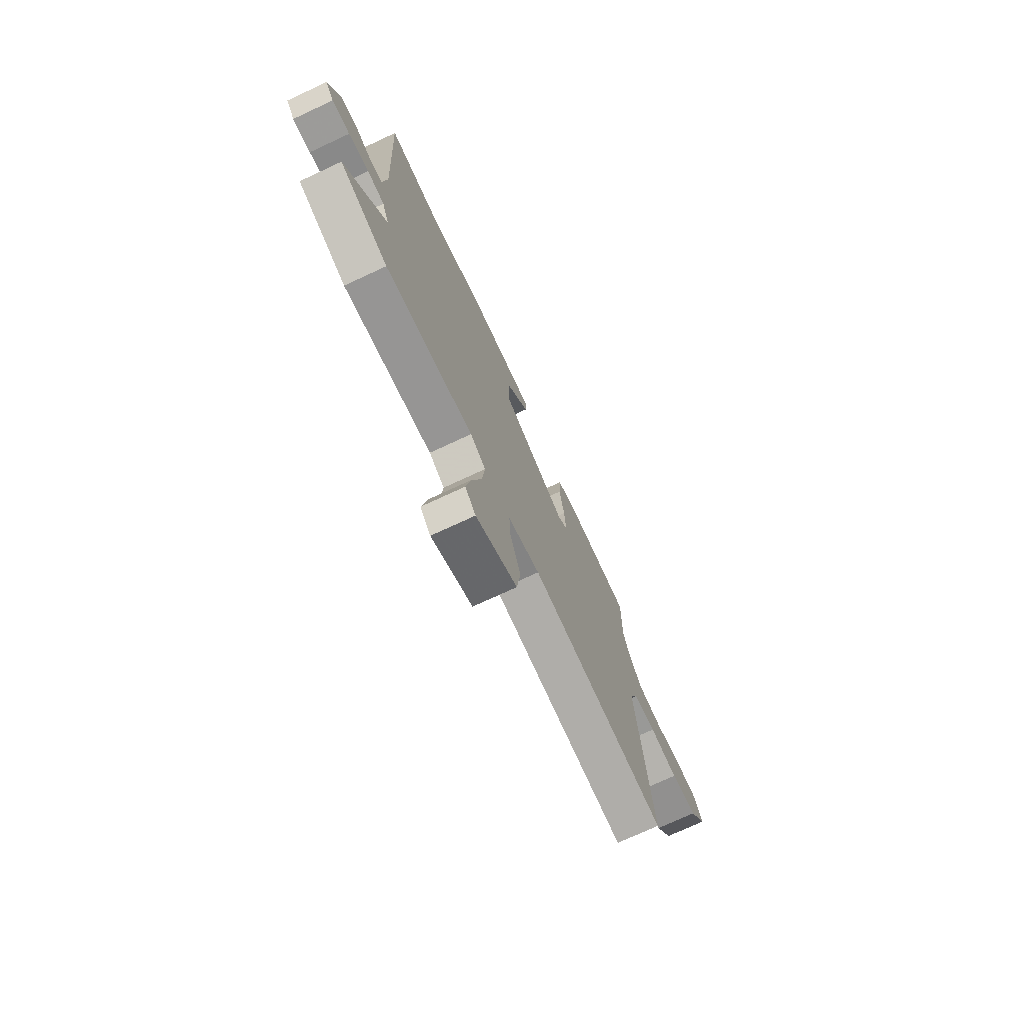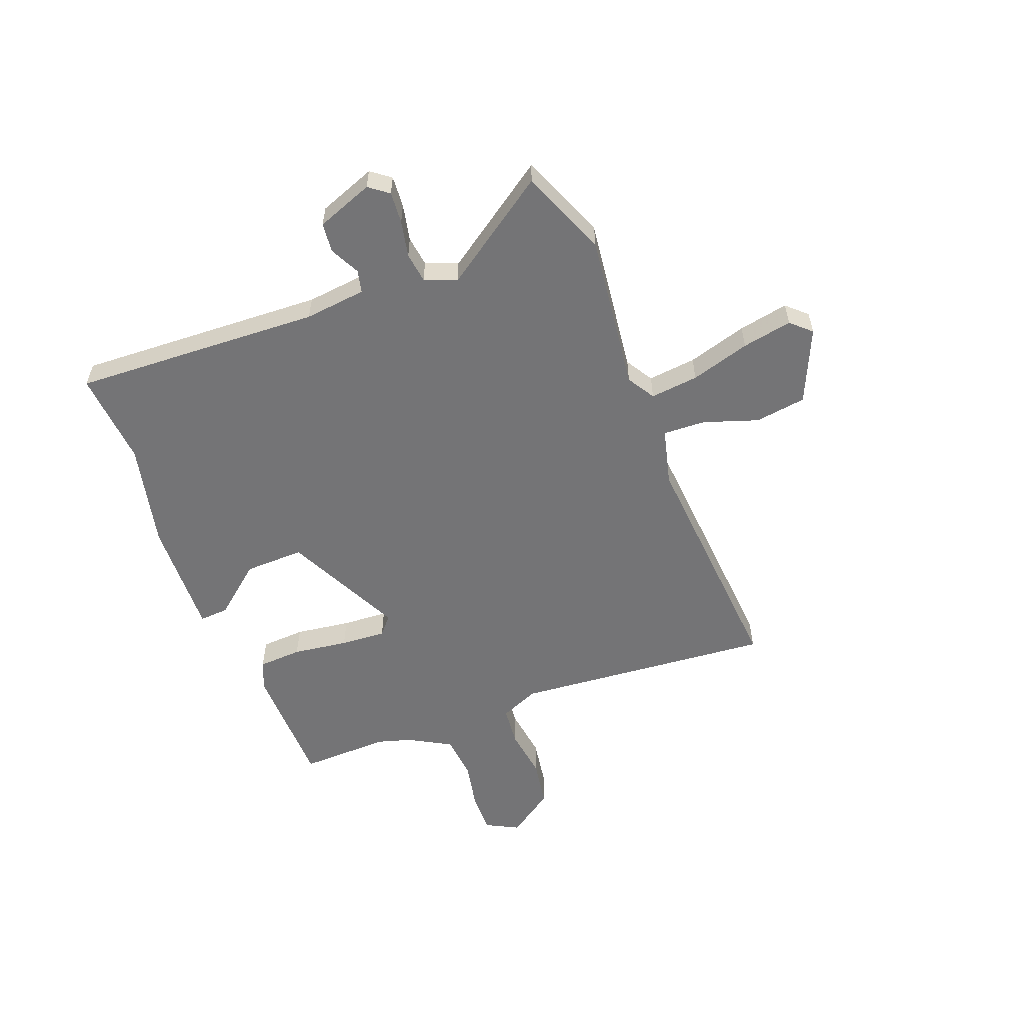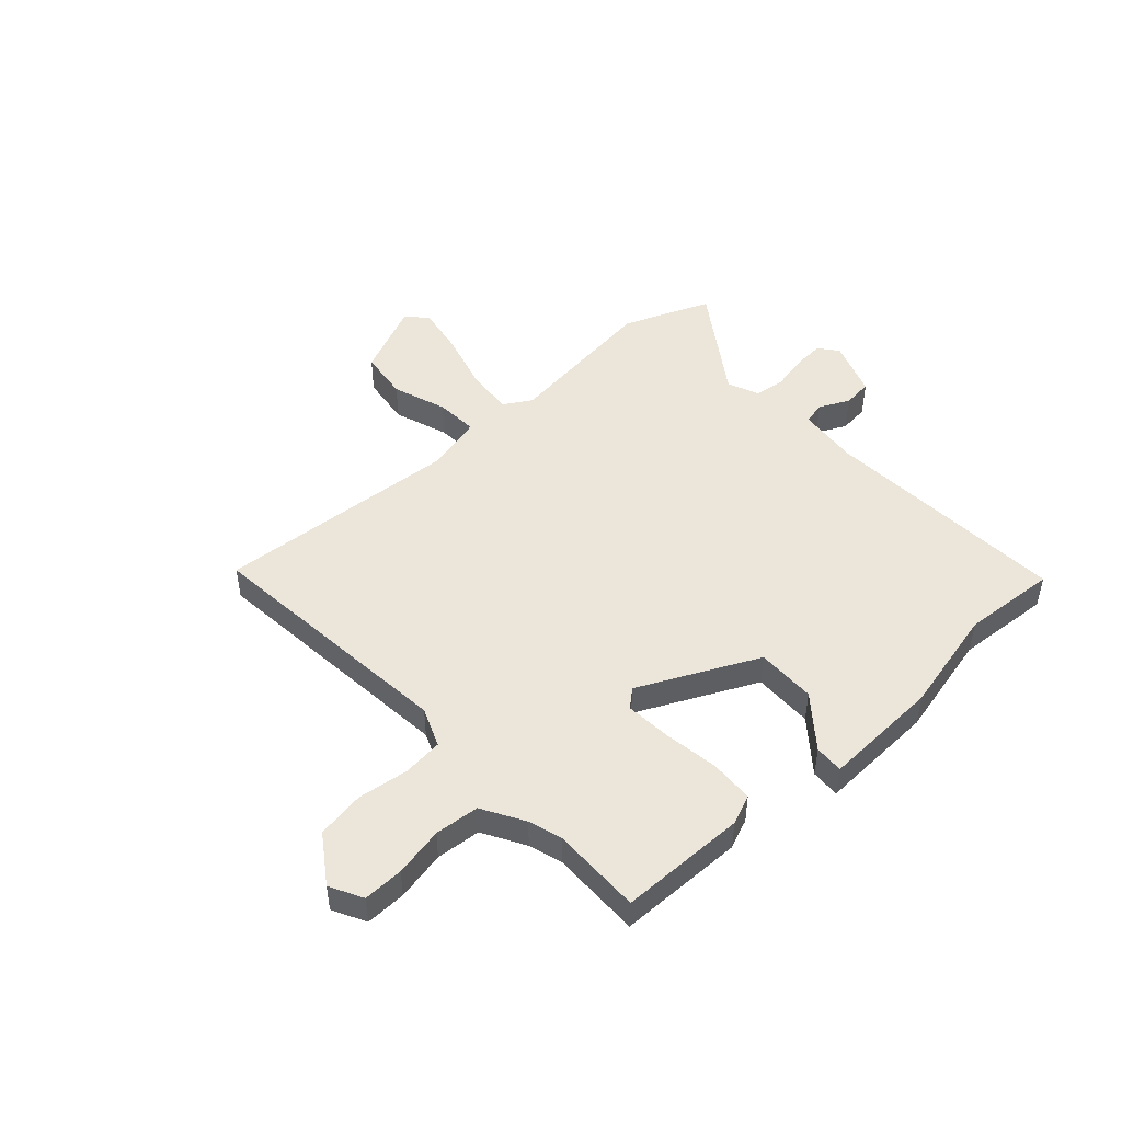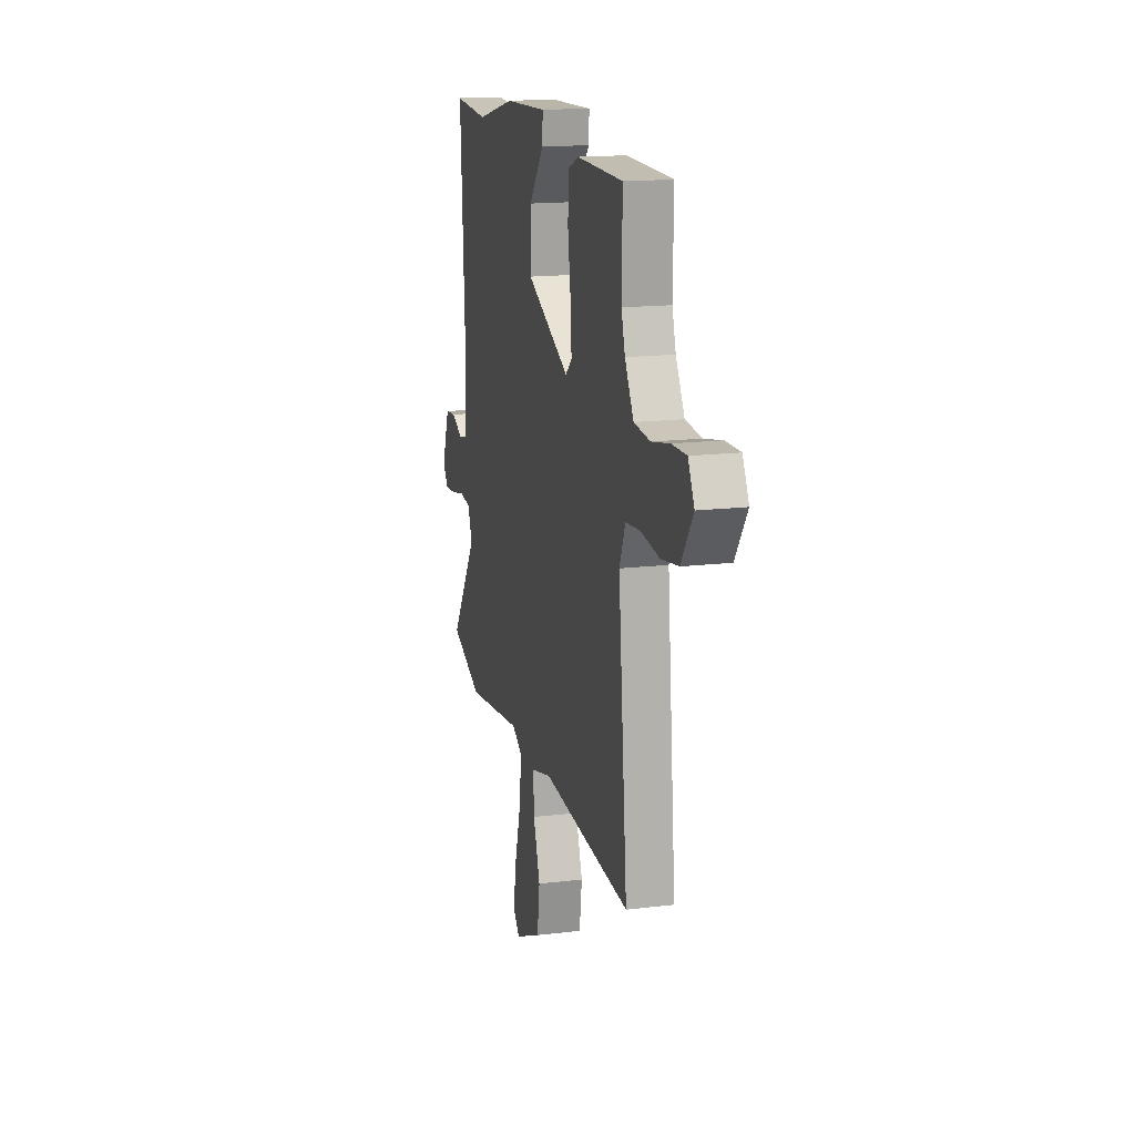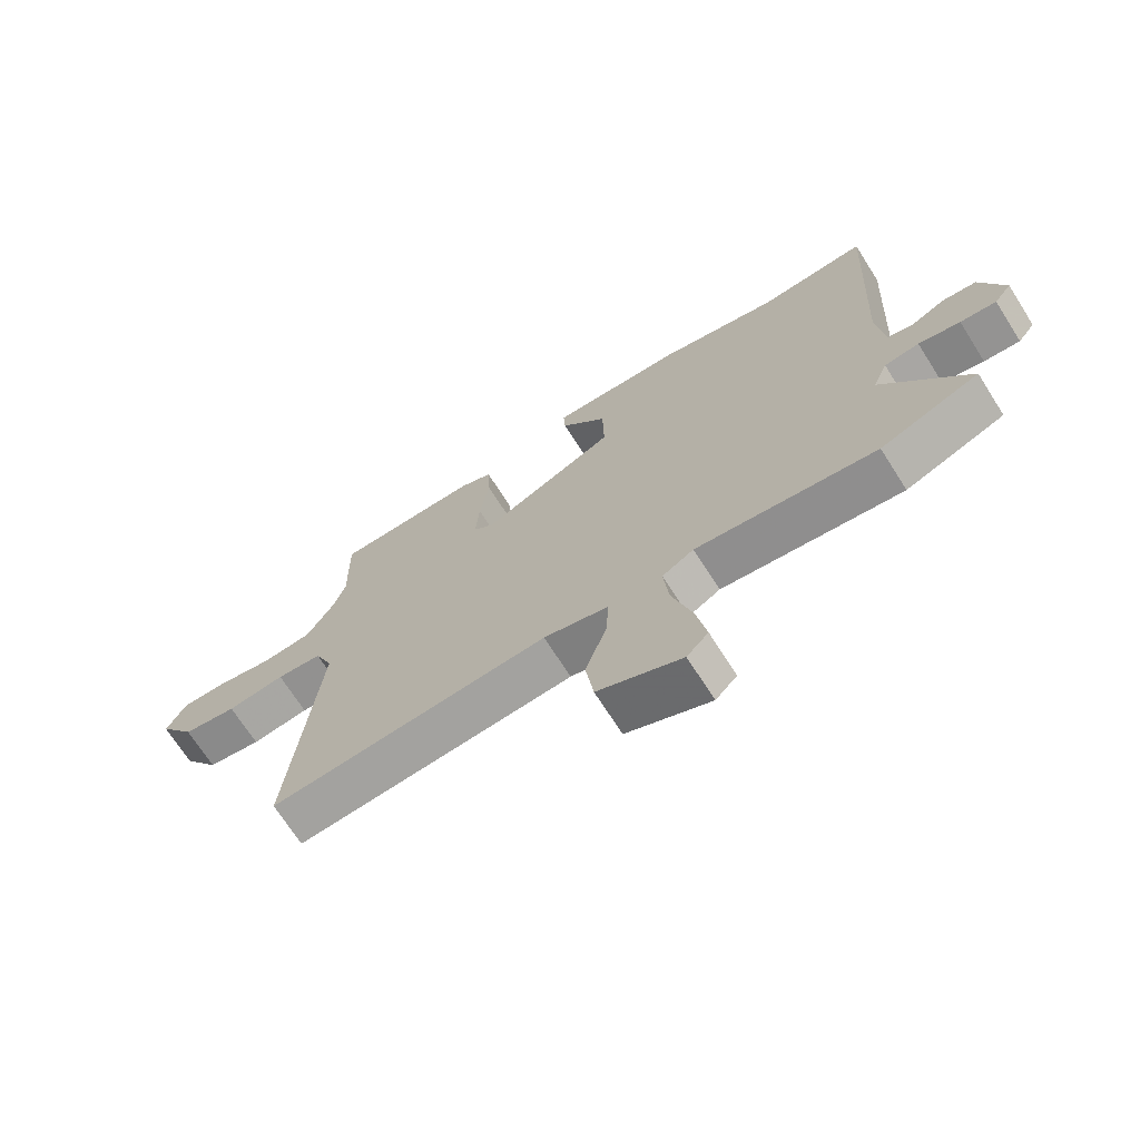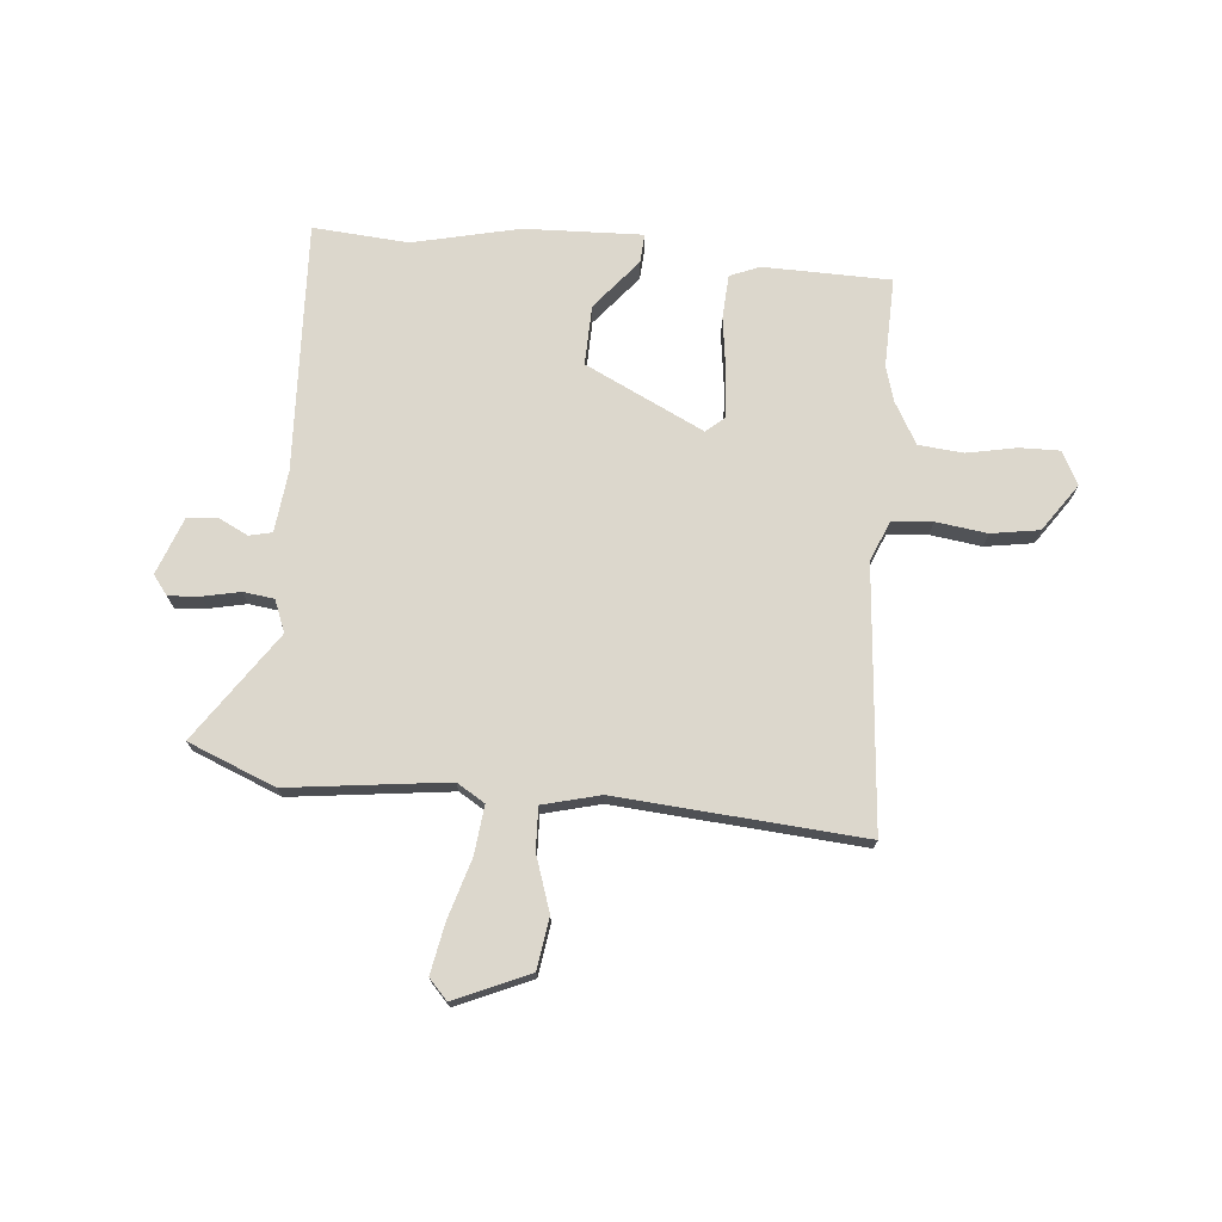
<metadata>
{"format":"obj","ext":"obj","renderer":"f3d","projection":"perspective","resolution":1024,"background":"white","views":[{"elev":-74.1,"azim":114.9,"up":"+Z"},{"elev":-56.3,"azim":111.5,"up":"+Y"},{"elev":47.8,"azim":-42.2,"up":"+Y"},{"elev":16.2,"azim":-104.0,"up":"+Z"},{"elev":-70.1,"azim":32.5,"up":"+Z"},{"elev":72.9,"azim":-174.3,"up":"+Y"}]}
</metadata>
<code>
v 0.62 0.07 -0.453
v 0.458 0.07 -0.517
v 0.163 0.07 -0.478
v 0.111 0.07 -0.509
v 0.12 0.07 -0.599
v 0.152 0.07 -0.71
v 0.169 0.07 -0.803
v 0.134 0.07 -0.84
v -0.003 0.07 -0.778
v -0.016 0.07 -0.683
v 0.019 0.07 -0.582
v 0.023 0.07 -0.503
v -0.083 0.07 -0.475
v -0.54 0.07 -0.506
v -0.494 0.07 -0.023
v -0.524 0.07 0.05
v -0.599 0.07 0.058
v -0.694 0.07 0.046
v -0.783 0.07 0.061
v -0.843 0.07 0.149
v -0.811 0.07 0.21
v -0.736 0.07 0.208
v -0.644 0.07 0.189
v -0.561 0.07 0.196
v -0.516 0.07 0.274
v -0.497 0.07 0.337
v -0.5 0.07 0.504
v -0.264 0.07 0.506
v -0.209 0.07 0.483
v -0.205 0.07 0.401
v -0.22 0.07 0.298
v -0.226 0.07 0.213
v -0.193 0.07 0.184
v 0.028 0.07 0.289
v 0.026 0.07 0.4
v -0.05 0.07 0.494
v -0.053 0.07 0.548
v 0.166 0.07 0.538
v 0.363 0.07 0.491
v 0.54 0.07 0.503
v 0.515 0.07 0.041
v 0.527 0.07 -0.074
v 0.569 0.07 -0.084
v 0.625 0.07 -0.057
v 0.68 0.07 -0.063
v 0.719 0.07 -0.169
v 0.691 0.07 -0.205
v 0.632 0.07 -0.2
v 0.564 0.07 -0.185
v 0.507 0.07 -0.192
v 0.483 0.07 -0.251
v 0.62 0 -0.453
v 0.458 0 -0.517
v 0.163 0 -0.478
v 0.111 0 -0.509
v 0.12 0 -0.599
v 0.152 0 -0.71
v 0.169 0 -0.803
v 0.134 0 -0.84
v -0.003 0 -0.778
v -0.016 0 -0.683
v 0.019 0 -0.582
v 0.023 0 -0.503
v -0.083 0 -0.475
v -0.54 0 -0.506
v -0.494 0 -0.023
v -0.524 0 0.05
v -0.599 0 0.058
v -0.694 0 0.046
v -0.783 0 0.061
v -0.843 0 0.149
v -0.811 0 0.21
v -0.736 0 0.208
v -0.644 0 0.189
v -0.561 0 0.196
v -0.516 0 0.274
v -0.497 0 0.337
v -0.5 0 0.504
v -0.264 0 0.506
v -0.209 0 0.483
v -0.205 0 0.401
v -0.22 0 0.298
v -0.226 0 0.213
v -0.193 0 0.184
v 0.028 0 0.289
v 0.026 0 0.4
v -0.05 0 0.494
v -0.053 0 0.548
v 0.166 0 0.538
v 0.363 0 0.491
v 0.54 0 0.503
v 0.515 0 0.041
v 0.527 0 -0.074
v 0.569 0 -0.084
v 0.625 0 -0.057
v 0.68 0 -0.063
v 0.719 0 -0.169
v 0.691 0 -0.205
v 0.632 0 -0.2
v 0.564 0 -0.185
v 0.507 0 -0.192
v 0.483 0 -0.251
f 47 48 49
f 46 47 49
f 45 46 49
f 44 45 49
f 43 44 49
f 42 43 49 50
f 41 42 50 51
f 39 40 41 51
f 37 38 39
f 36 37 39
f 35 36 39
f 34 35 39 51
f 29 30 31
f 28 29 31
f 27 28 31
f 26 27 31
f 25 26 31 32
f 24 25 32 33
f 21 22 23
f 20 21 23
f 19 20 23
f 18 19 23
f 17 18 23
f 23 24 33
f 17 23 33
f 16 17 33
f 13 14 15
f 15 16 33
f 13 15 33
f 12 13 33
f 9 10 11
f 8 9 11
f 7 8 11
f 6 7 11
f 5 6 11
f 4 5 11 12
f 33 34 51
f 12 33 51
f 4 12 51
f 3 4 51
f 1 2 3 51
f 100 99 98
f 100 98 97
f 100 97 96
f 100 96 95
f 100 95 94
f 101 100 94 93
f 102 101 93 92
f 102 92 91 90
f 90 89 88
f 90 88 87
f 90 87 86
f 102 90 86 85
f 82 81 80
f 82 80 79
f 82 79 78
f 82 78 77
f 83 82 77 76
f 84 83 76 75
f 74 73 72
f 74 72 71
f 74 71 70
f 74 70 69
f 74 69 68
f 84 75 74
f 84 74 68
f 84 68 67
f 66 65 64
f 84 67 66
f 84 66 64
f 84 64 63
f 62 61 60
f 62 60 59
f 62 59 58
f 62 58 57
f 62 57 56
f 63 62 56 55
f 102 85 84
f 102 84 63
f 102 63 55
f 102 55 54
f 102 54 53 52
f 1 52 53 2
f 2 53 54 3
f 3 54 55 4
f 4 55 56 5
f 5 56 57 6
f 6 57 58 7
f 7 58 59 8
f 8 59 60 9
f 9 60 61 10
f 10 61 62 11
f 11 62 63 12
f 12 63 64 13
f 13 64 65 14
f 14 65 66 15
f 15 66 67 16
f 16 67 68 17
f 17 68 69 18
f 18 69 70 19
f 19 70 71 20
f 20 71 72 21
f 21 72 73 22
f 22 73 74 23
f 23 74 75 24
f 24 75 76 25
f 25 76 77 26
f 26 77 78 27
f 27 78 79 28
f 28 79 80 29
f 29 80 81 30
f 30 81 82 31
f 31 82 83 32
f 32 83 84 33
f 33 84 85 34
f 34 85 86 35
f 35 86 87 36
f 36 87 88 37
f 37 88 89 38
f 38 89 90 39
f 39 90 91 40
f 40 91 92 41
f 41 92 93 42
f 42 93 94 43
f 43 94 95 44
f 44 95 96 45
f 45 96 97 46
f 46 97 98 47
f 47 98 99 48
f 48 99 100 49
f 49 100 101 50
f 50 101 102 51
f 51 102 52 1

</code>
